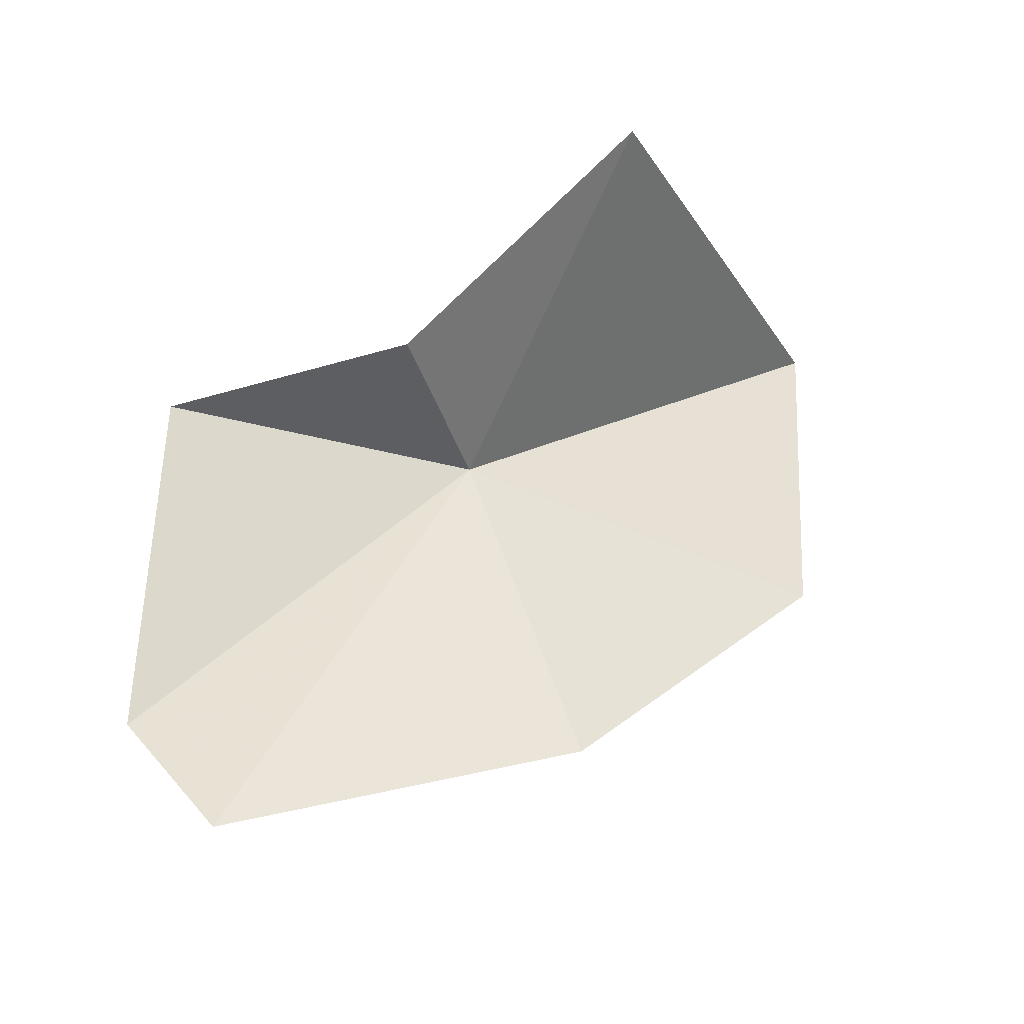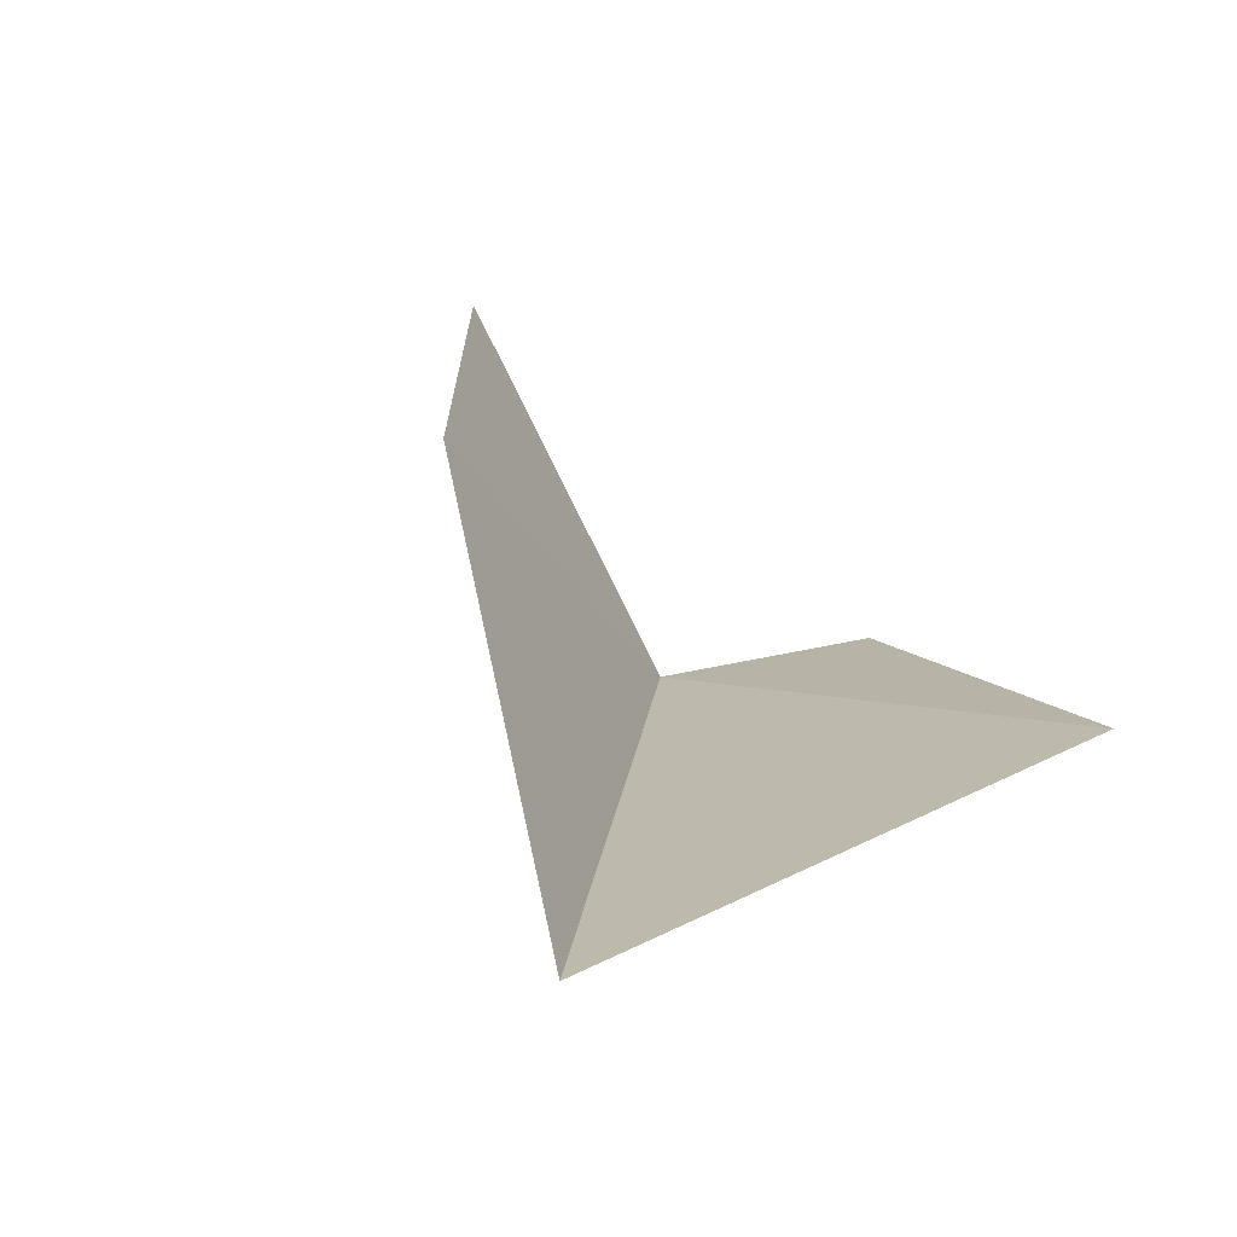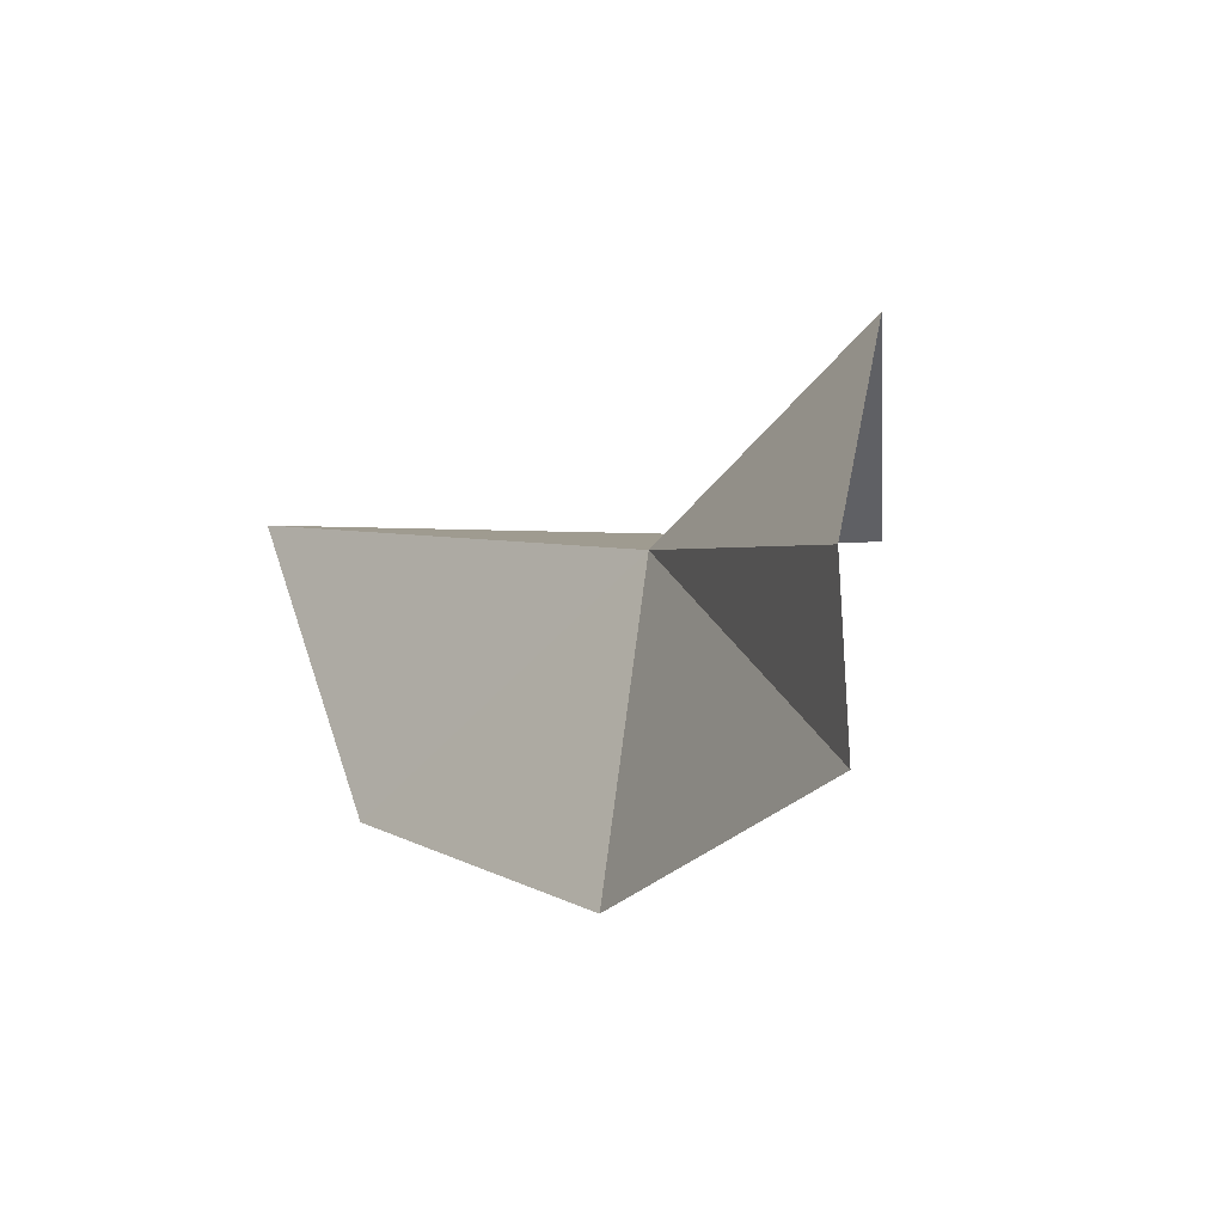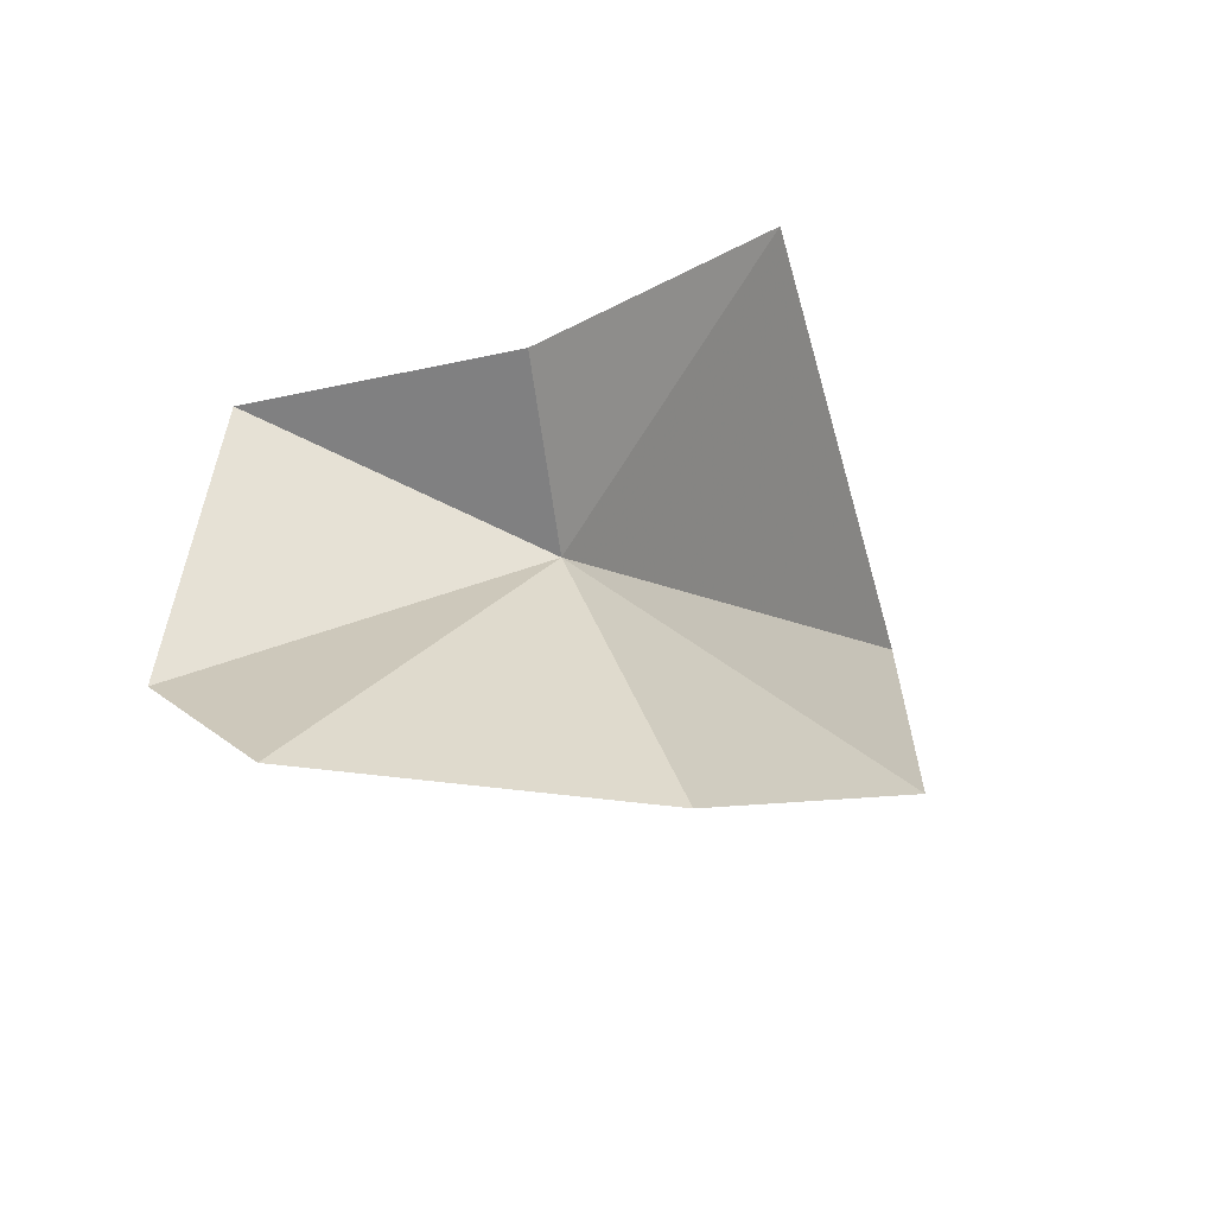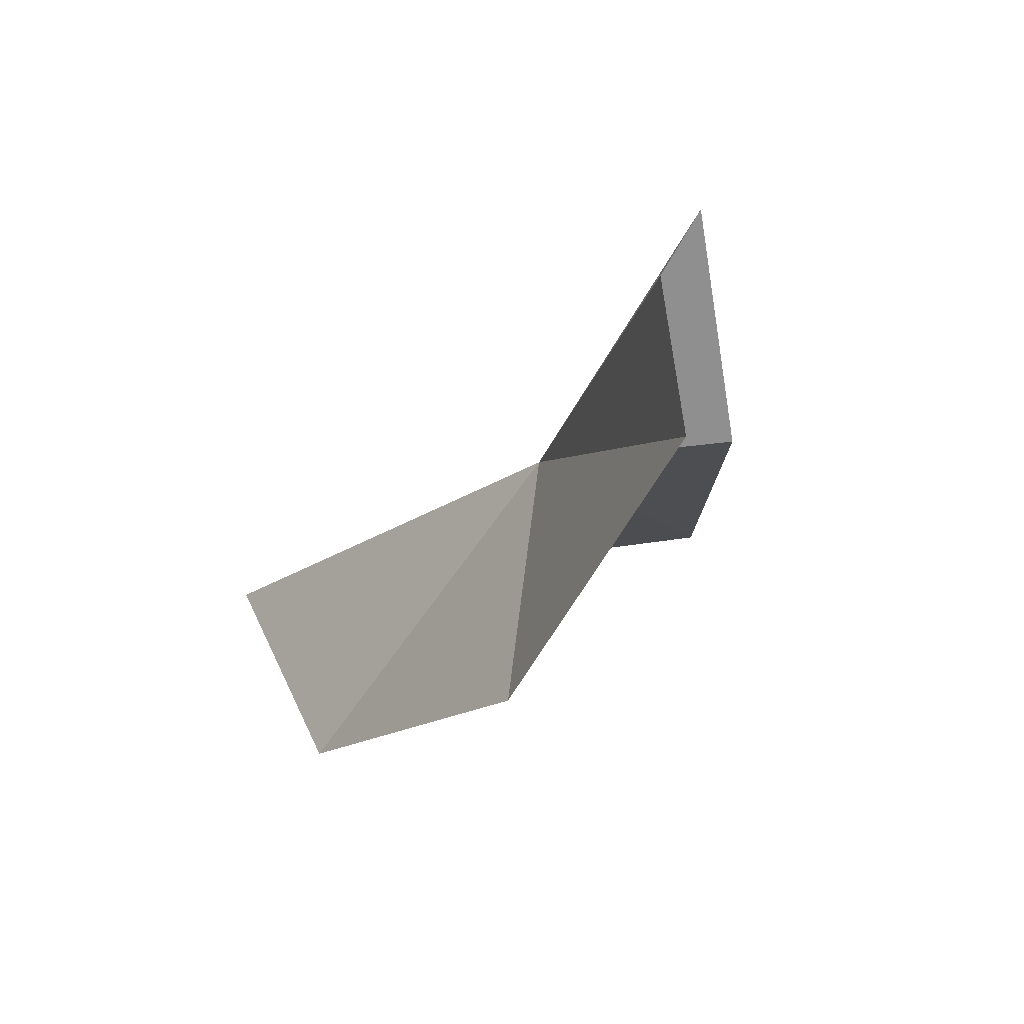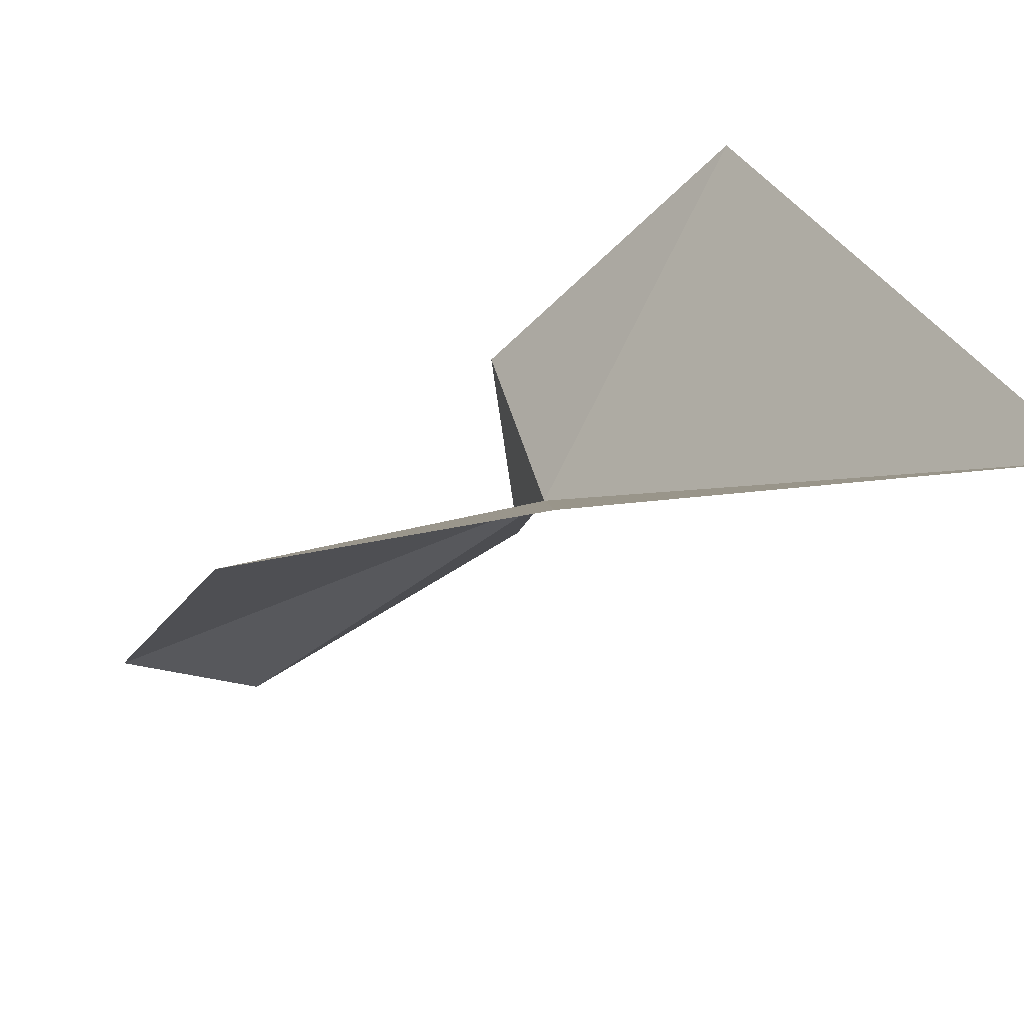
<metadata>
{"format":"obj","ext":"obj","renderer":"f3d","projection":"perspective","resolution":1024,"background":"white","views":[{"elev":-34.0,"azim":-93.5,"up":"+Y"},{"elev":59.0,"azim":152.7,"up":"+Z"},{"elev":-46.6,"azim":159.9,"up":"+Y"},{"elev":-56.5,"azim":-102.5,"up":"+Y"},{"elev":-66.3,"azim":165.3,"up":"+Y"},{"elev":68.6,"azim":70.5,"up":"+Z"}]}
</metadata>
<code>
v 12.72 -233.6 8.187
v 12.8 -240 10.4
v 11.54 -242.4 3.638
v 8.927 -233.4 6.81
v 8.129 -228.3 11.24
v 12.36 -240 1.812
v 18 -226.4 16.36
v 15.65 -234.6 15.56
v 11.01 -233.5 2.164
f 1 3 2
f 1 5 4
f 1 6 3
f 1 7 5
f 1 2 8
f 1 9 6
f 1 8 7
f 1 4 9

</code>
